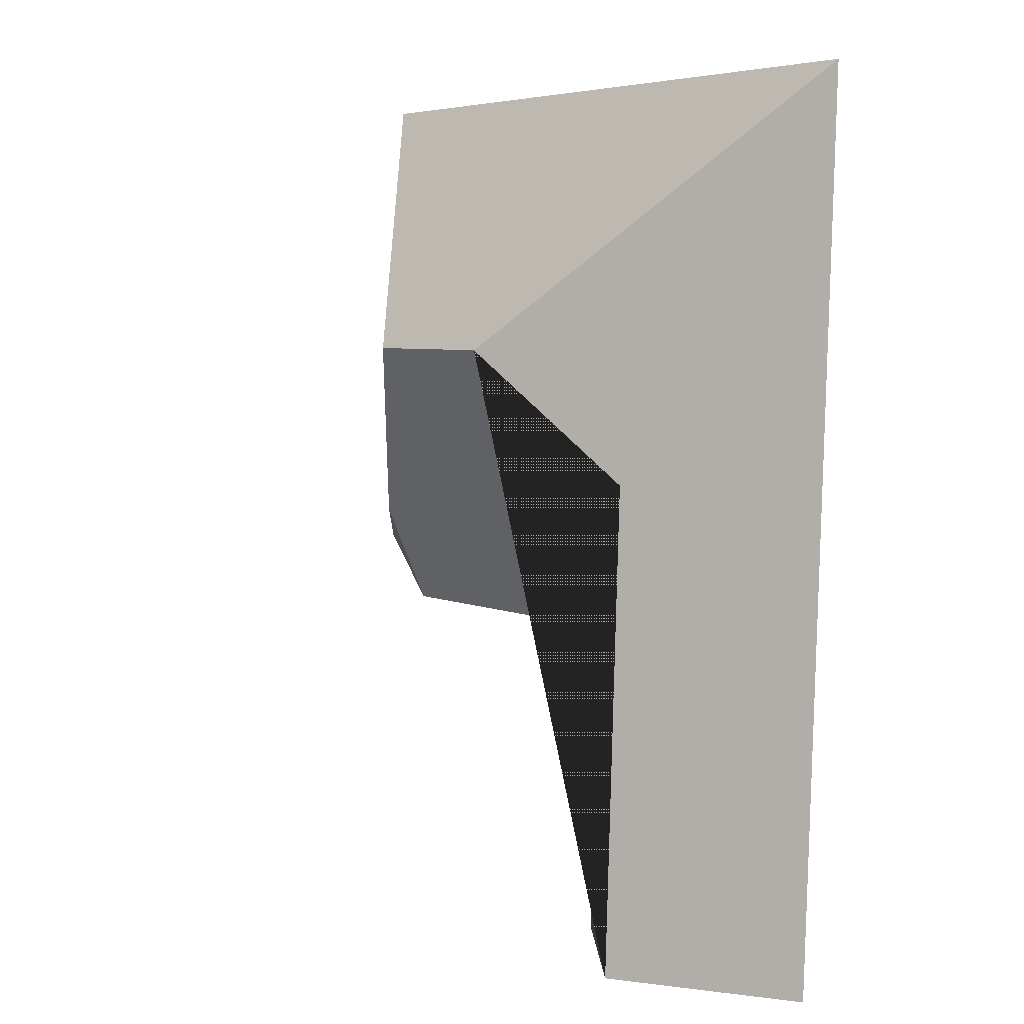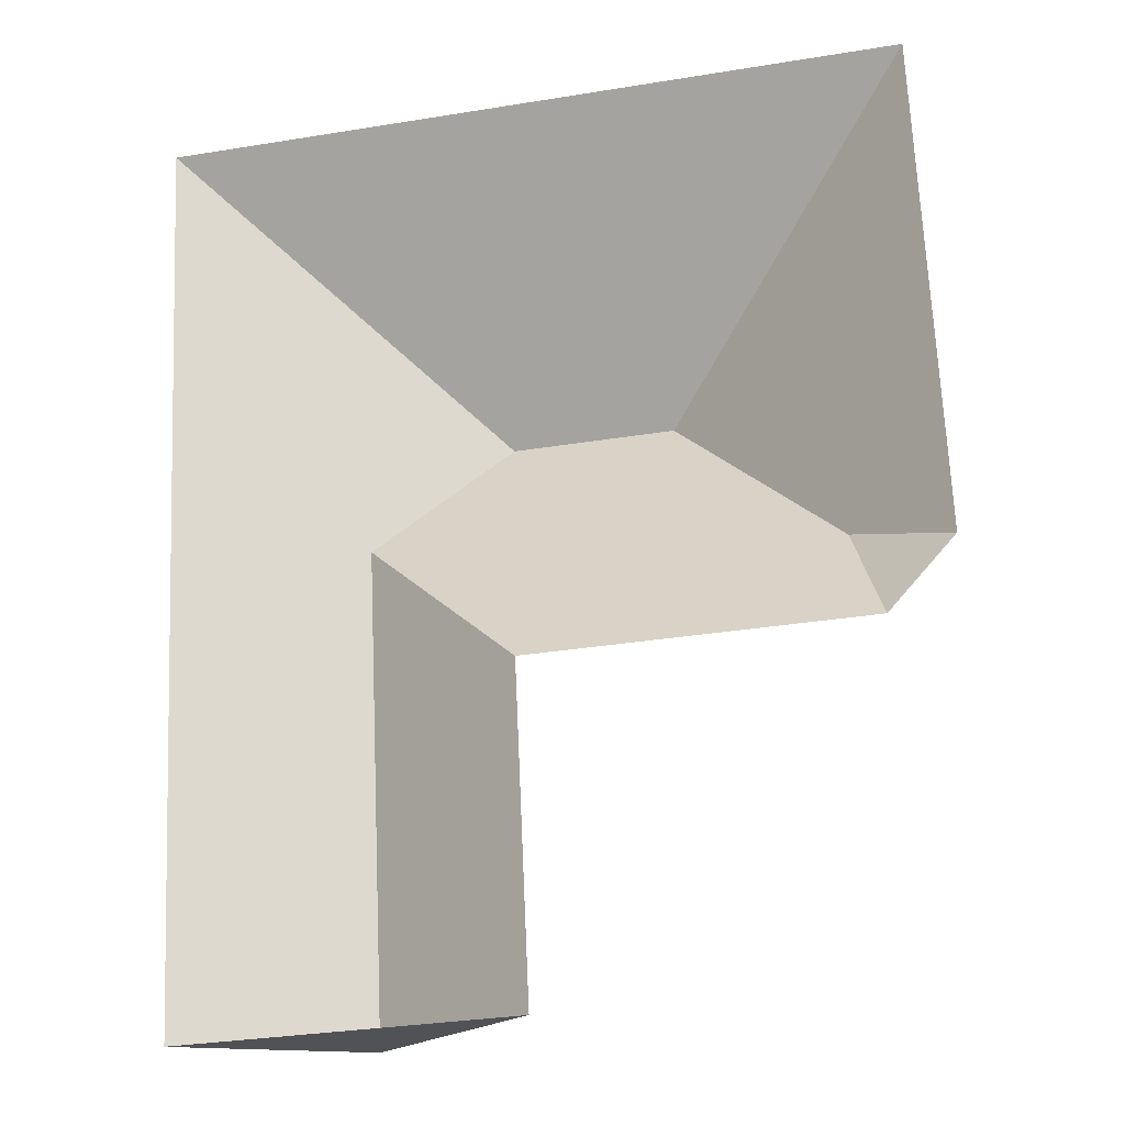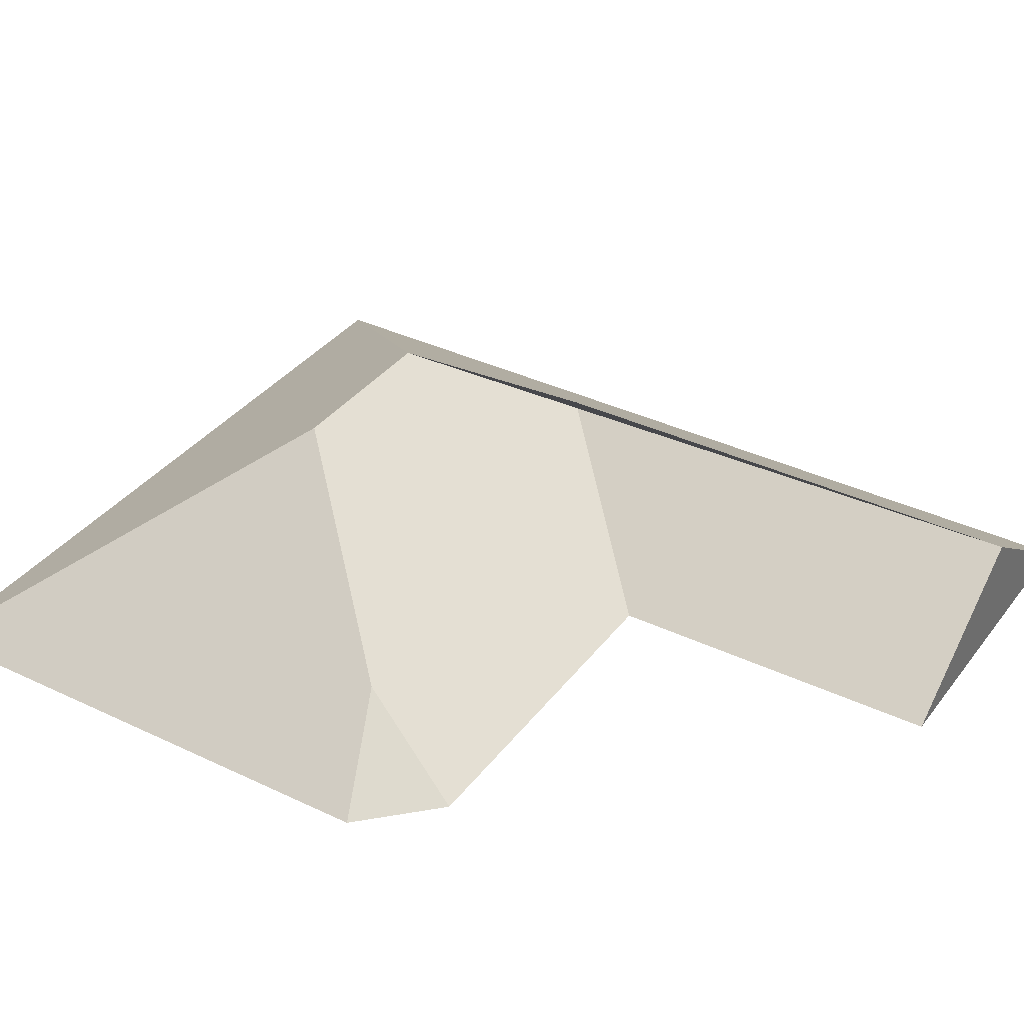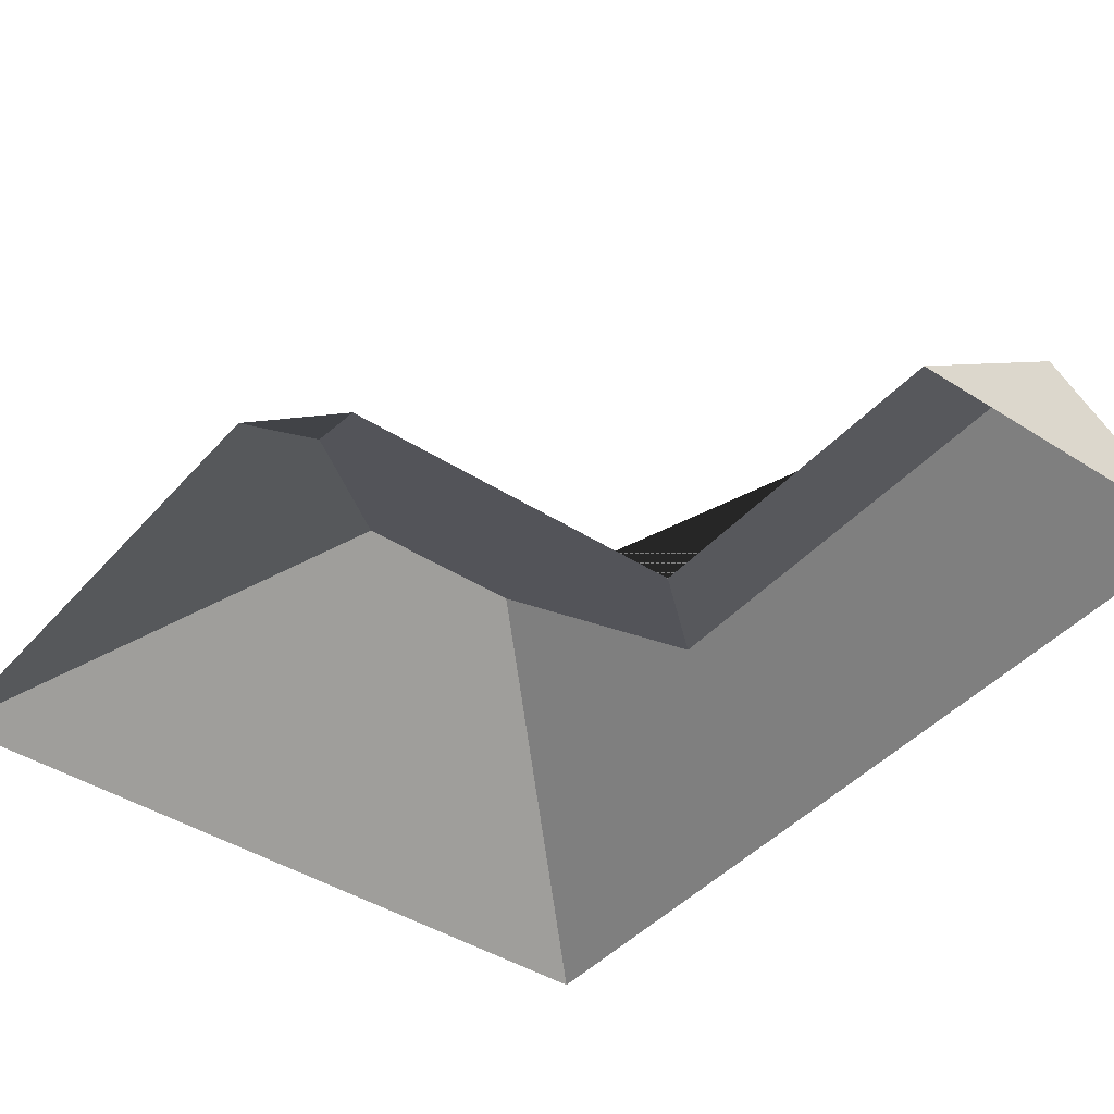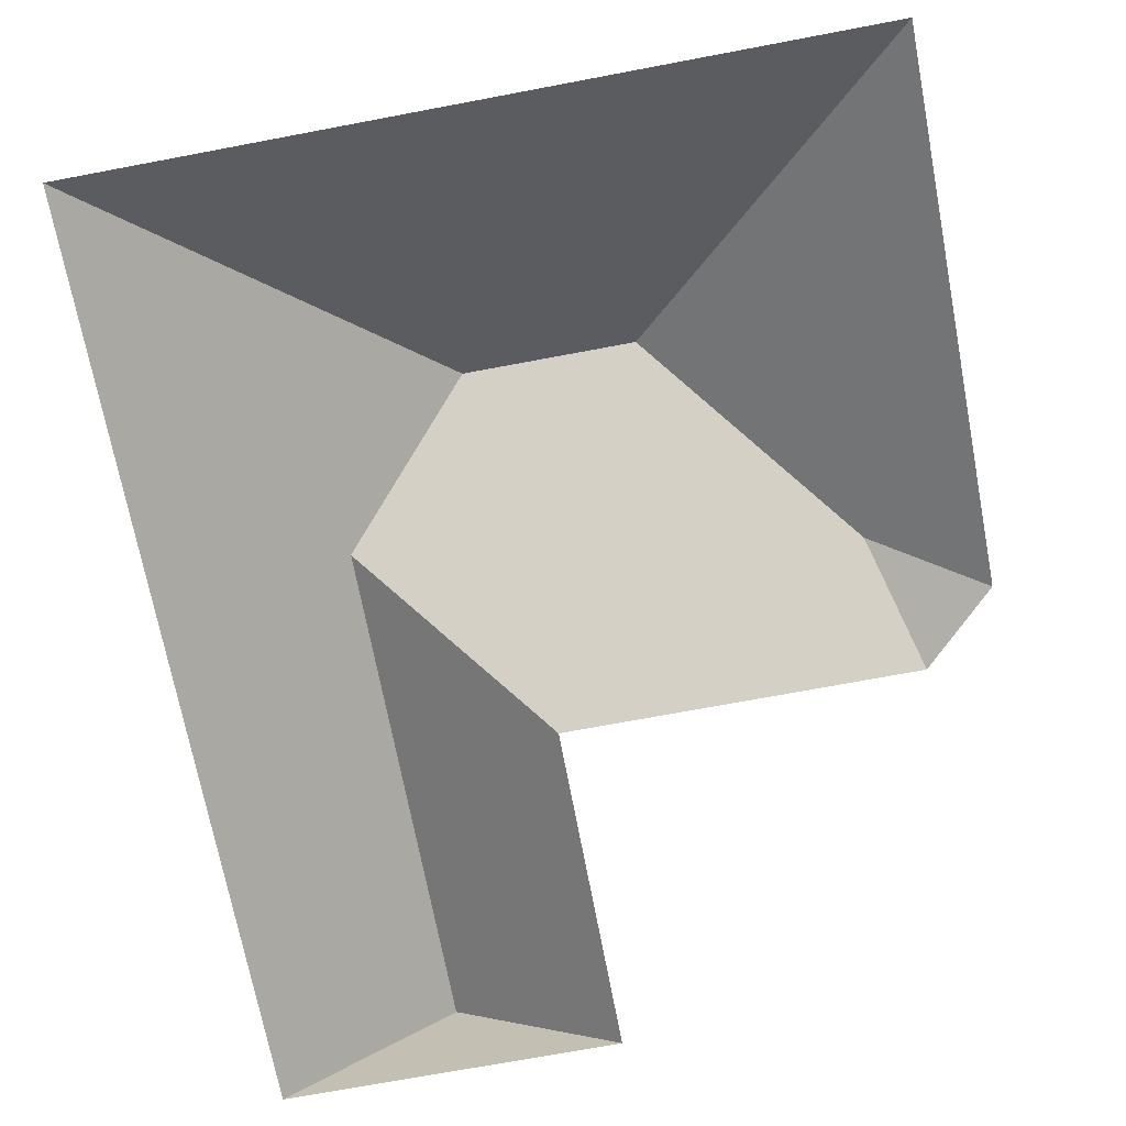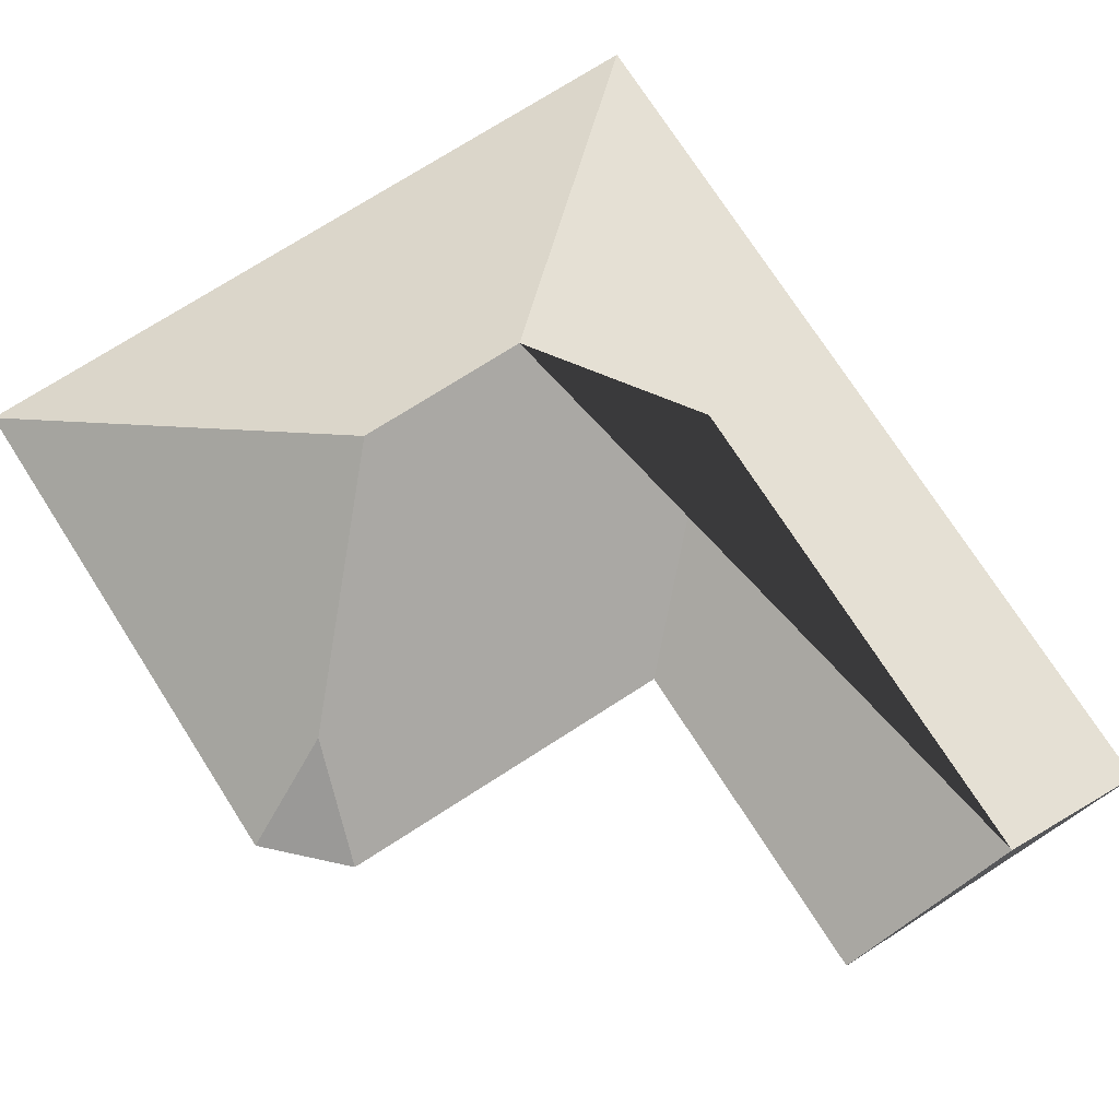
<metadata>
{"format":"obj","ext":"obj","renderer":"f3d","projection":"perspective","resolution":1024,"background":"white","views":[{"elev":1.9,"azim":-126.4,"up":"+Z"},{"elev":-20.9,"azim":12.3,"up":"+Z"},{"elev":35.9,"azim":119.5,"up":"+Y"},{"elev":-42.3,"azim":139.8,"up":"+Y"},{"elev":-70.2,"azim":8.1,"up":"+Y"},{"elev":73.8,"azim":144.7,"up":"+Y"}]}
</metadata>
<code>
o CG10_500_042068_0013_roof
v 28.06 75 -341.3
v 13.37 75 -28
v 77.58 114.3 -167.9
v 85.39 114.2 -338.7
v 120.3 145 -121.2
v 137.8 75 -222.7
v 142.9 75 -336
v 178.1 145 -118.5
v 241.8 100.7 -180.5
v 254.9 75 -217.4
v 269.4 75 -16.27
v 277.6 75 -192.6
v 28.06 0 -341.3
v 13.37 0 -28
v 269.4 0 -16.27
v 277.6 0 -192.6
v 254.9 0 -217.4
v 137.8 0 -222.7
v 142.9 0 -336
f 7 4 3 6
f 4 1 2 5 3
f 2 11 8 5
f 11 12 9 8
f 12 10 9
f 10 6 3 5 8 9
f 7 4 1

</code>
